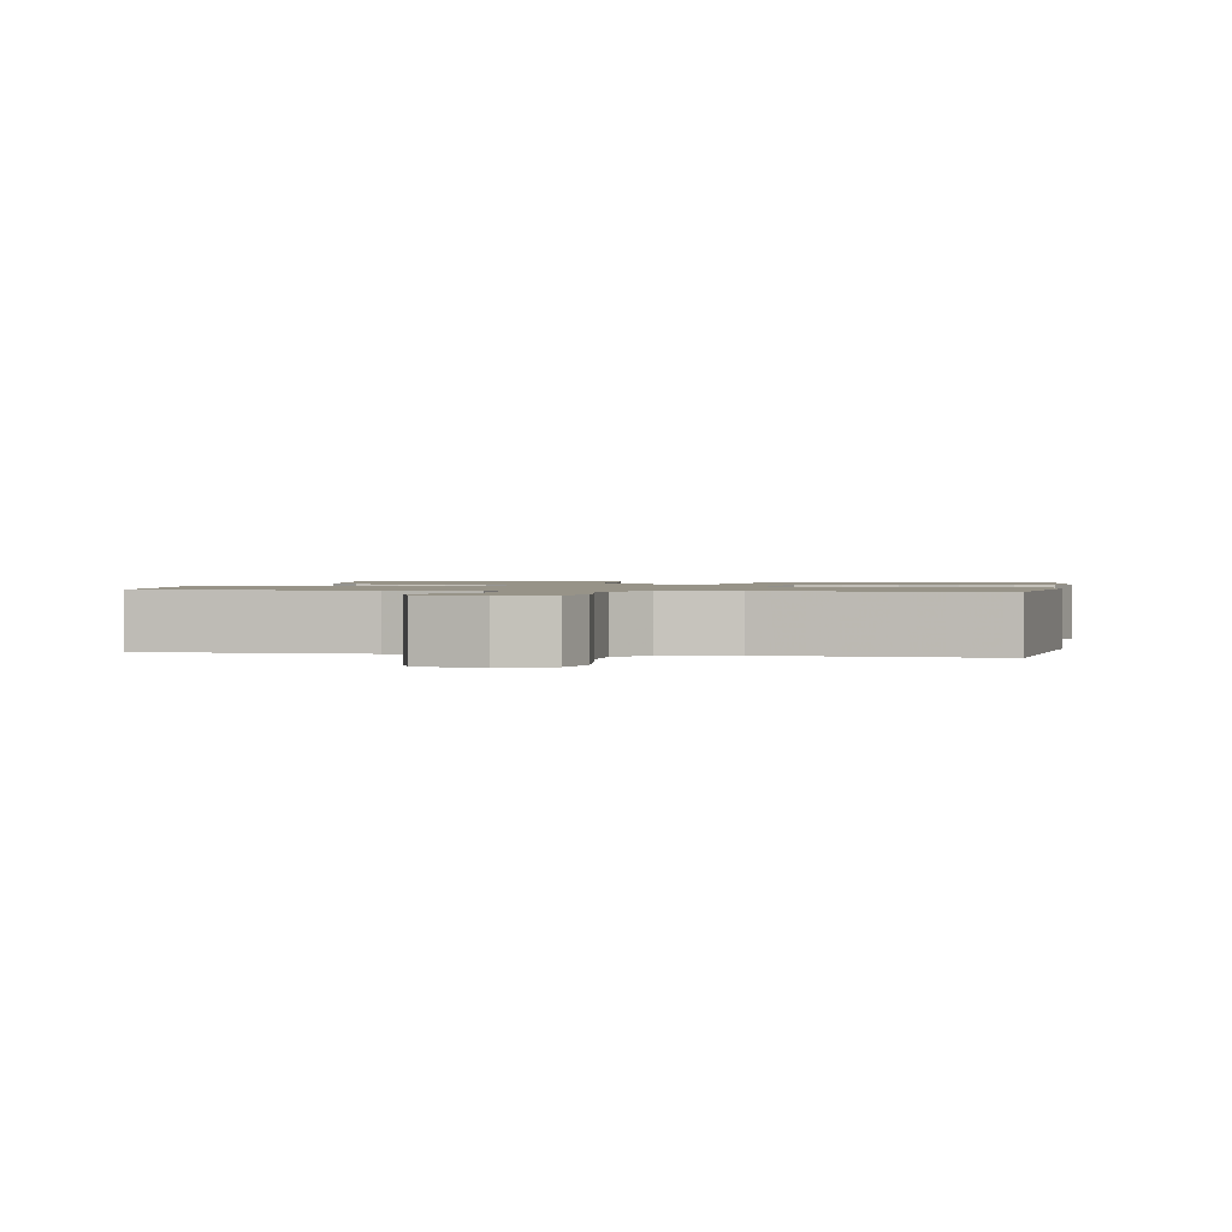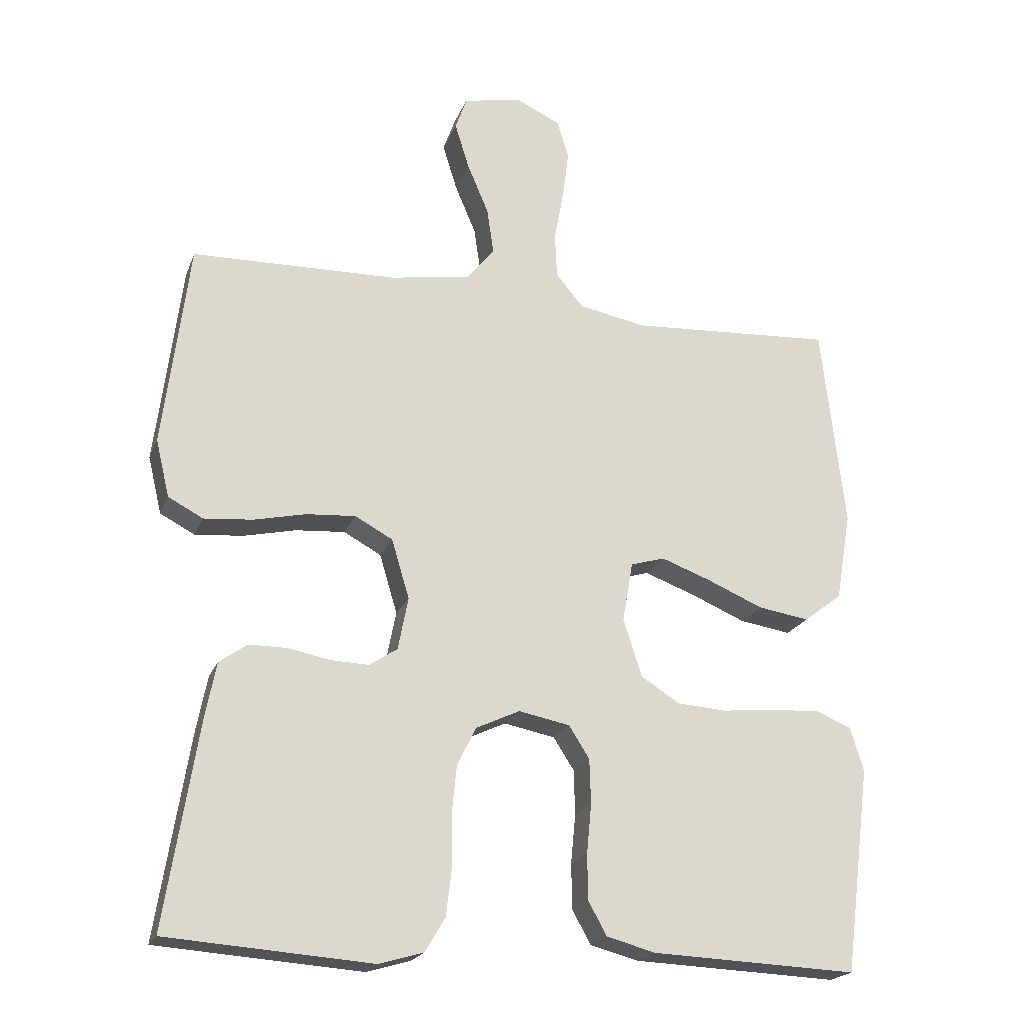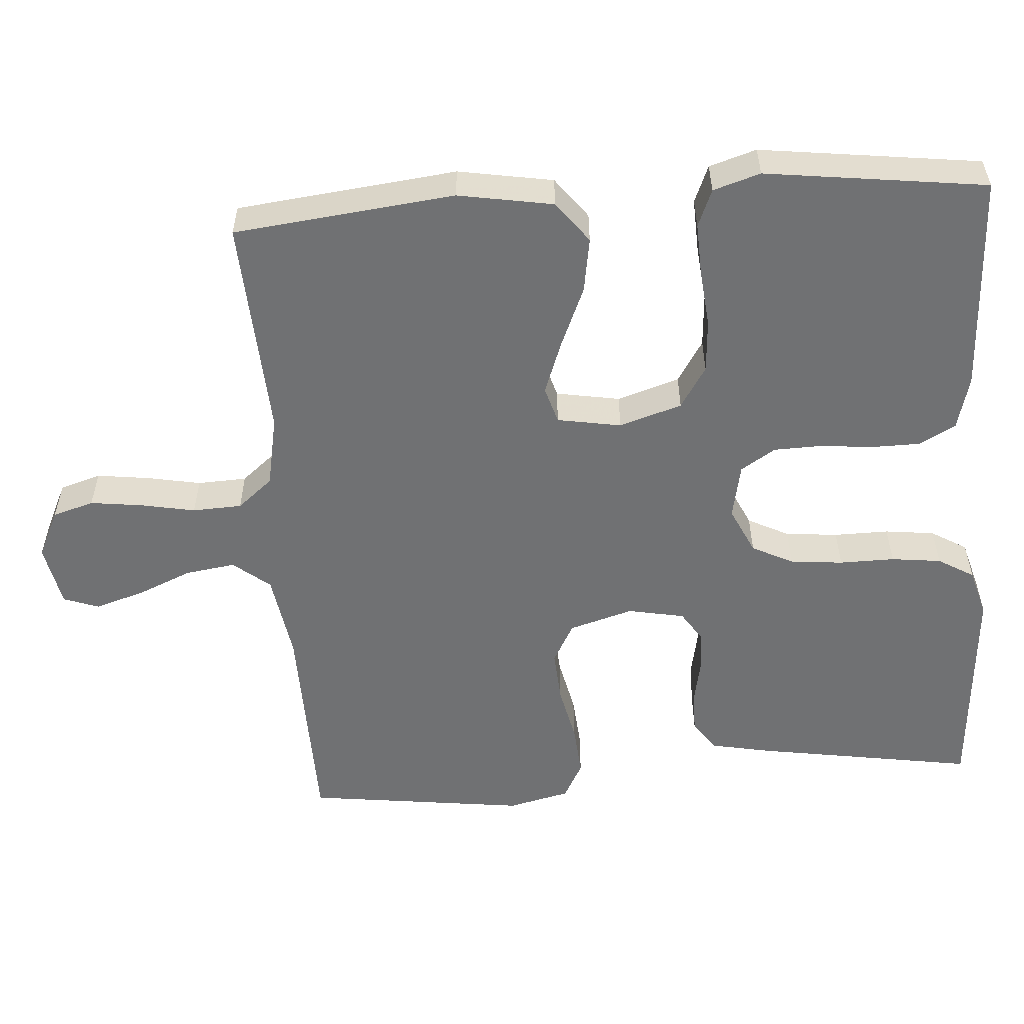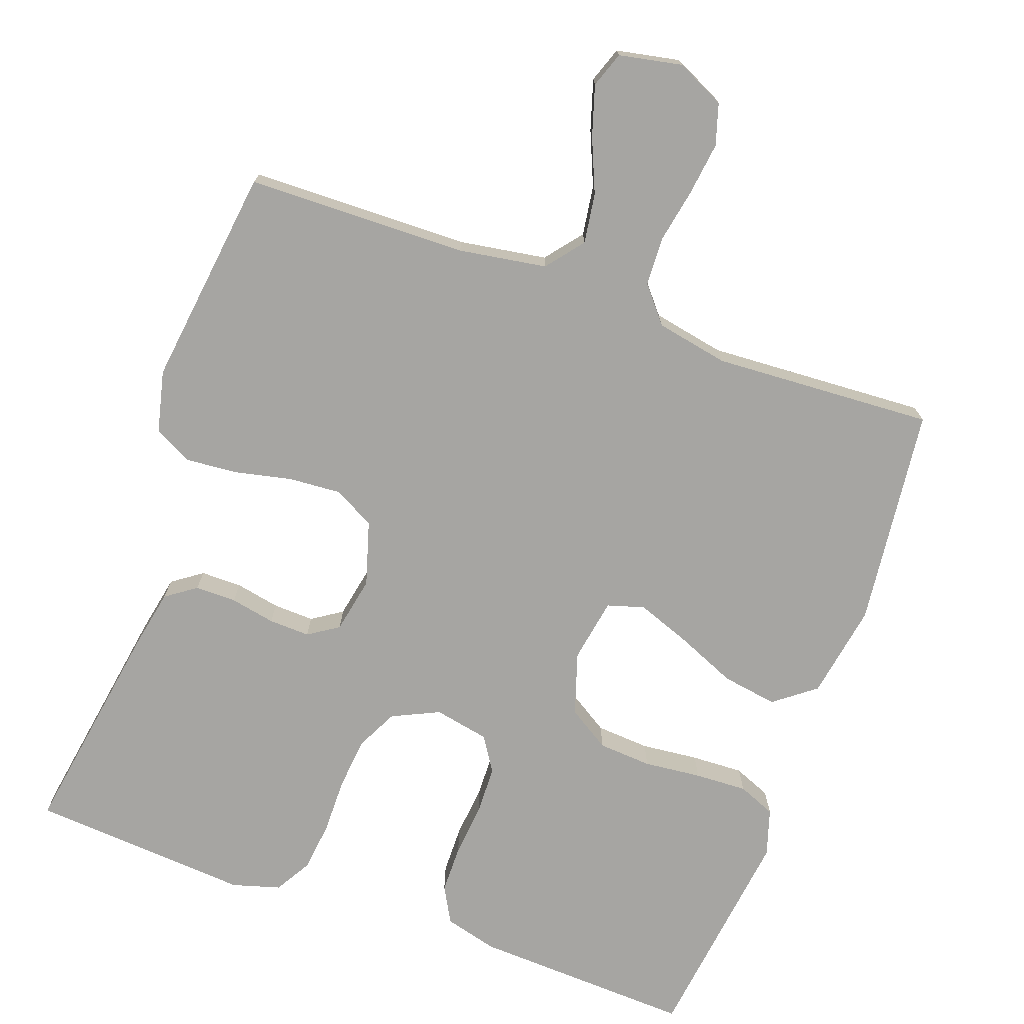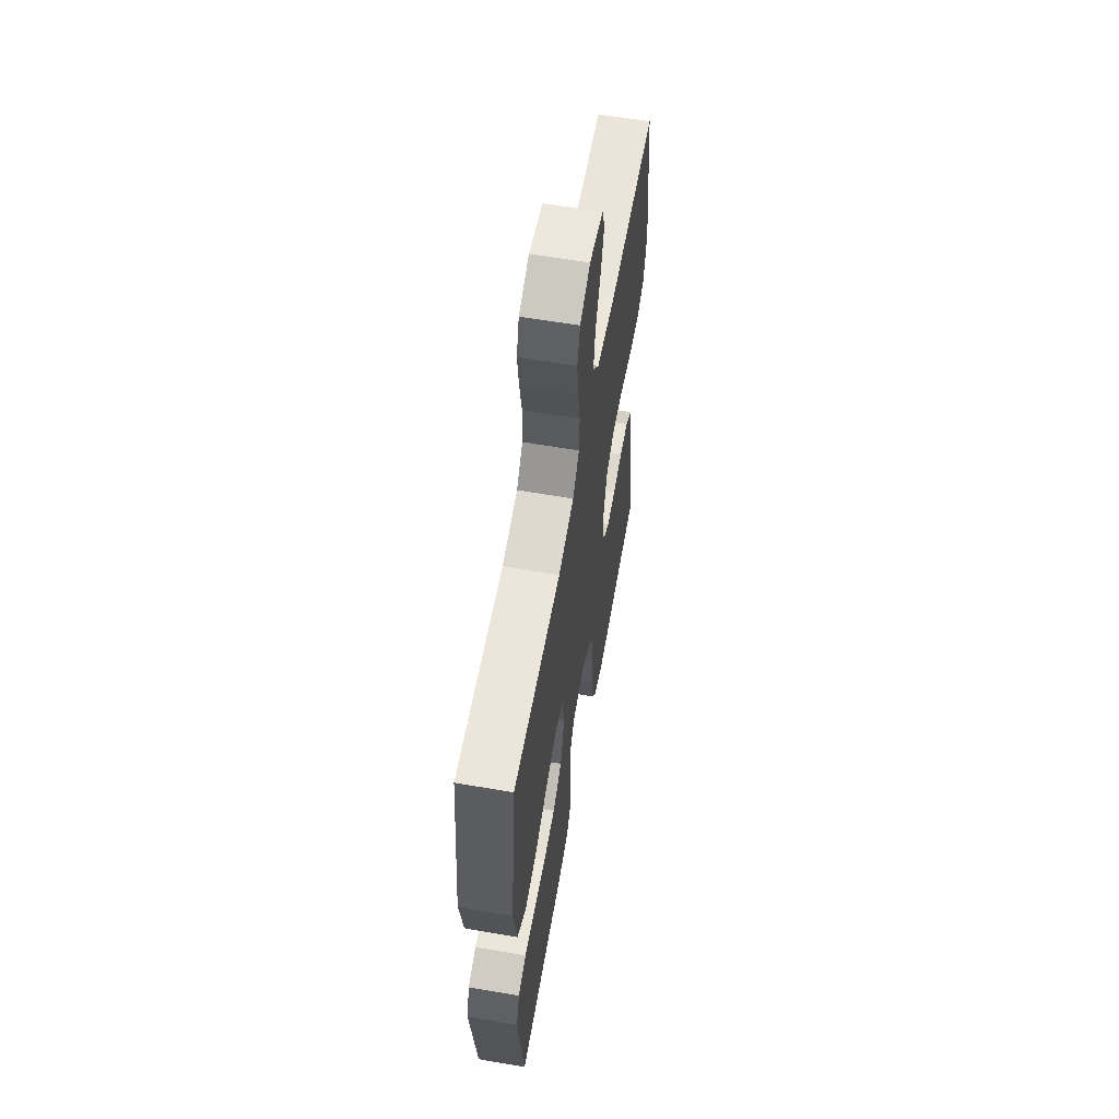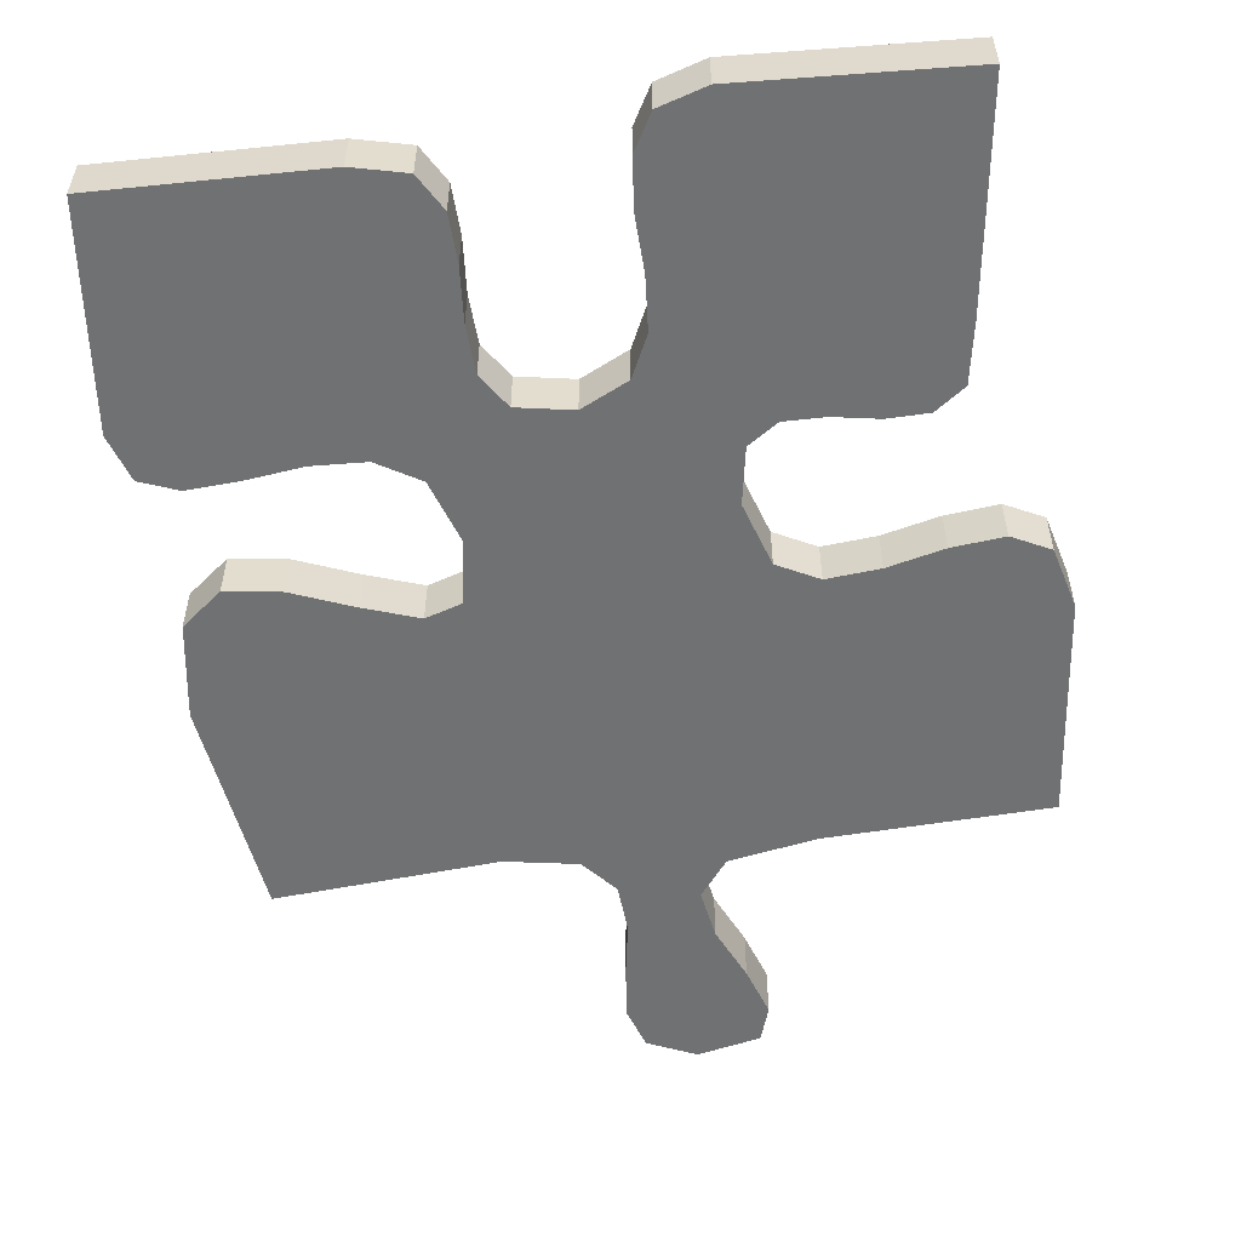
<metadata>
{"format":"obj","ext":"obj","renderer":"f3d","projection":"perspective","resolution":1024,"background":"white","views":[{"elev":1.3,"azim":10.3,"up":"+Y"},{"elev":-20.6,"azim":-17.3,"up":"+Z"},{"elev":-55.2,"azim":94.0,"up":"+Y"},{"elev":-73.6,"azim":-19.8,"up":"+Y"},{"elev":60.4,"azim":100.0,"up":"+Z"},{"elev":-55.2,"azim":-171.4,"up":"+Y"}]}
</metadata>
<code>
v 0.5 0.07 0.5
v 0.534 0.07 0.2
v 0.512 0.07 0.071
v 0.456 0.07 0.028
v 0.381 0.07 0.04
v 0.299 0.07 0.075
v 0.226 0.07 0.102
v 0.176 0.07 0.087
v 0.161 0.07 0
v 0.188 0.07 -0.085
v 0.245 0.07 -0.121
v 0.318 0.07 -0.126
v 0.396 0.07 -0.118
v 0.467 0.07 -0.115
v 0.518 0.07 -0.136
v 0.538 0.07 -0.2
v 0.5 0.07 -0.5
v 0.2 0.07 -0.487
v 0.128 0.07 -0.468
v 0.101 0.07 -0.419
v 0.1 0.07 -0.353
v 0.107 0.07 -0.28
v 0.105 0.07 -0.215
v 0.075 0.07 -0.168
v 0 0.07 -0.153
v -0.064 0.07 -0.183
v -0.092 0.07 -0.239
v -0.099 0.07 -0.311
v -0.098 0.07 -0.386
v -0.106 0.07 -0.454
v -0.135 0.07 -0.503
v -0.2 0.07 -0.522
v -0.5 0.07 -0.5
v -0.452 0.07 -0.2
v -0.436 0.07 -0.119
v -0.395 0.07 -0.09
v -0.339 0.07 -0.09
v -0.278 0.07 -0.102
v -0.222 0.07 -0.104
v -0.181 0.07 -0.077
v -0.166 0.07 0
v -0.192 0.07 0.087
v -0.247 0.07 0.117
v -0.319 0.07 0.112
v -0.396 0.07 0.095
v -0.467 0.07 0.089
v -0.518 0.07 0.116
v -0.538 0.07 0.2
v -0.5 0.07 0.5
v -0.2 0.07 0.506
v -0.081 0.07 0.525
v -0.041 0.07 0.575
v -0.051 0.07 0.643
v -0.082 0.07 0.716
v -0.103 0.07 0.784
v -0.086 0.07 0.832
v 0 0.07 0.849
v 0.065 0.07 0.818
v 0.082 0.07 0.762
v 0.073 0.07 0.691
v 0.059 0.07 0.617
v 0.062 0.07 0.55
v 0.102 0.07 0.502
v 0.2 0.07 0.483
v 0.5 0 0.5
v 0.534 0 0.2
v 0.512 0 0.071
v 0.456 0 0.028
v 0.381 0 0.04
v 0.299 0 0.075
v 0.226 0 0.102
v 0.176 0 0.087
v 0.161 0 0
v 0.188 0 -0.085
v 0.245 0 -0.121
v 0.318 0 -0.126
v 0.396 0 -0.118
v 0.467 0 -0.115
v 0.518 0 -0.136
v 0.538 0 -0.2
v 0.5 0 -0.5
v 0.2 0 -0.487
v 0.128 0 -0.468
v 0.101 0 -0.419
v 0.1 0 -0.353
v 0.107 0 -0.28
v 0.105 0 -0.215
v 0.075 0 -0.168
v 0 0 -0.153
v -0.064 0 -0.183
v -0.092 0 -0.239
v -0.099 0 -0.311
v -0.098 0 -0.386
v -0.106 0 -0.454
v -0.135 0 -0.503
v -0.2 0 -0.522
v -0.5 0 -0.5
v -0.452 0 -0.2
v -0.436 0 -0.119
v -0.395 0 -0.09
v -0.339 0 -0.09
v -0.278 0 -0.102
v -0.222 0 -0.104
v -0.181 0 -0.077
v -0.166 0 0
v -0.192 0 0.087
v -0.247 0 0.117
v -0.319 0 0.112
v -0.396 0 0.095
v -0.467 0 0.089
v -0.518 0 0.116
v -0.538 0 0.2
v -0.5 0 0.5
v -0.2 0 0.506
v -0.081 0 0.525
v -0.041 0 0.575
v -0.051 0 0.643
v -0.082 0 0.716
v -0.103 0 0.784
v -0.086 0 0.832
v 0 0 0.849
v 0.065 0 0.818
v 0.082 0 0.762
v 0.073 0 0.691
v 0.059 0 0.617
v 0.062 0 0.55
v 0.102 0 0.502
v 0.2 0 0.483
f 59 60 61
f 58 59 61
f 57 58 61
f 56 57 61
f 55 56 61
f 54 55 61
f 53 54 61
f 52 53 61 62
f 51 52 62 63
f 48 49 50
f 47 48 50
f 46 47 50
f 45 46 50
f 44 45 50
f 51 63 64
f 50 51 64
f 44 50 64
f 43 44 64
f 36 37 38
f 35 36 38
f 34 35 38
f 33 34 38
f 32 33 38
f 31 32 38
f 30 31 38
f 29 30 38
f 28 29 38
f 27 28 38 39
f 26 27 39 40
f 20 21 22
f 19 20 22
f 18 19 22
f 17 18 22
f 16 17 22
f 15 16 22
f 14 15 22
f 13 14 22
f 12 13 22
f 11 12 22 23
f 10 11 23 24
f 4 5 6
f 3 4 6
f 2 3 6
f 1 2 6
f 64 1 6
f 64 6 7
f 64 7 8
f 43 64 8
f 42 43 8
f 41 42 8 9
f 40 41 9
f 26 40 9
f 25 26 9
f 9 10 24 25
f 125 124 123
f 125 123 122
f 125 122 121
f 125 121 120
f 125 120 119
f 125 119 118
f 125 118 117
f 126 125 117 116
f 127 126 116 115
f 114 113 112
f 114 112 111
f 114 111 110
f 114 110 109
f 114 109 108
f 128 127 115
f 128 115 114
f 128 114 108
f 128 108 107
f 102 101 100
f 102 100 99
f 102 99 98
f 102 98 97
f 102 97 96
f 102 96 95
f 102 95 94
f 102 94 93
f 102 93 92
f 103 102 92 91
f 104 103 91 90
f 86 85 84
f 86 84 83
f 86 83 82
f 86 82 81
f 86 81 80
f 86 80 79
f 86 79 78
f 86 78 77
f 86 77 76
f 87 86 76 75
f 88 87 75 74
f 70 69 68
f 70 68 67
f 70 67 66
f 70 66 65
f 70 65 128
f 71 70 128
f 72 71 128
f 72 128 107
f 72 107 106
f 73 72 106 105
f 73 105 104
f 73 104 90
f 73 90 89
f 89 88 74 73
f 1 65 66 2
f 2 66 67 3
f 3 67 68 4
f 4 68 69 5
f 5 69 70 6
f 6 70 71 7
f 7 71 72 8
f 8 72 73 9
f 9 73 74 10
f 10 74 75 11
f 11 75 76 12
f 12 76 77 13
f 13 77 78 14
f 14 78 79 15
f 15 79 80 16
f 16 80 81 17
f 17 81 82 18
f 18 82 83 19
f 19 83 84 20
f 20 84 85 21
f 21 85 86 22
f 22 86 87 23
f 23 87 88 24
f 24 88 89 25
f 25 89 90 26
f 26 90 91 27
f 27 91 92 28
f 28 92 93 29
f 29 93 94 30
f 30 94 95 31
f 31 95 96 32
f 32 96 97 33
f 33 97 98 34
f 34 98 99 35
f 35 99 100 36
f 36 100 101 37
f 37 101 102 38
f 38 102 103 39
f 39 103 104 40
f 40 104 105 41
f 41 105 106 42
f 42 106 107 43
f 43 107 108 44
f 44 108 109 45
f 45 109 110 46
f 46 110 111 47
f 47 111 112 48
f 48 112 113 49
f 49 113 114 50
f 50 114 115 51
f 51 115 116 52
f 52 116 117 53
f 53 117 118 54
f 54 118 119 55
f 55 119 120 56
f 56 120 121 57
f 57 121 122 58
f 58 122 123 59
f 59 123 124 60
f 60 124 125 61
f 61 125 126 62
f 62 126 127 63
f 63 127 128 64
f 64 128 65 1

</code>
